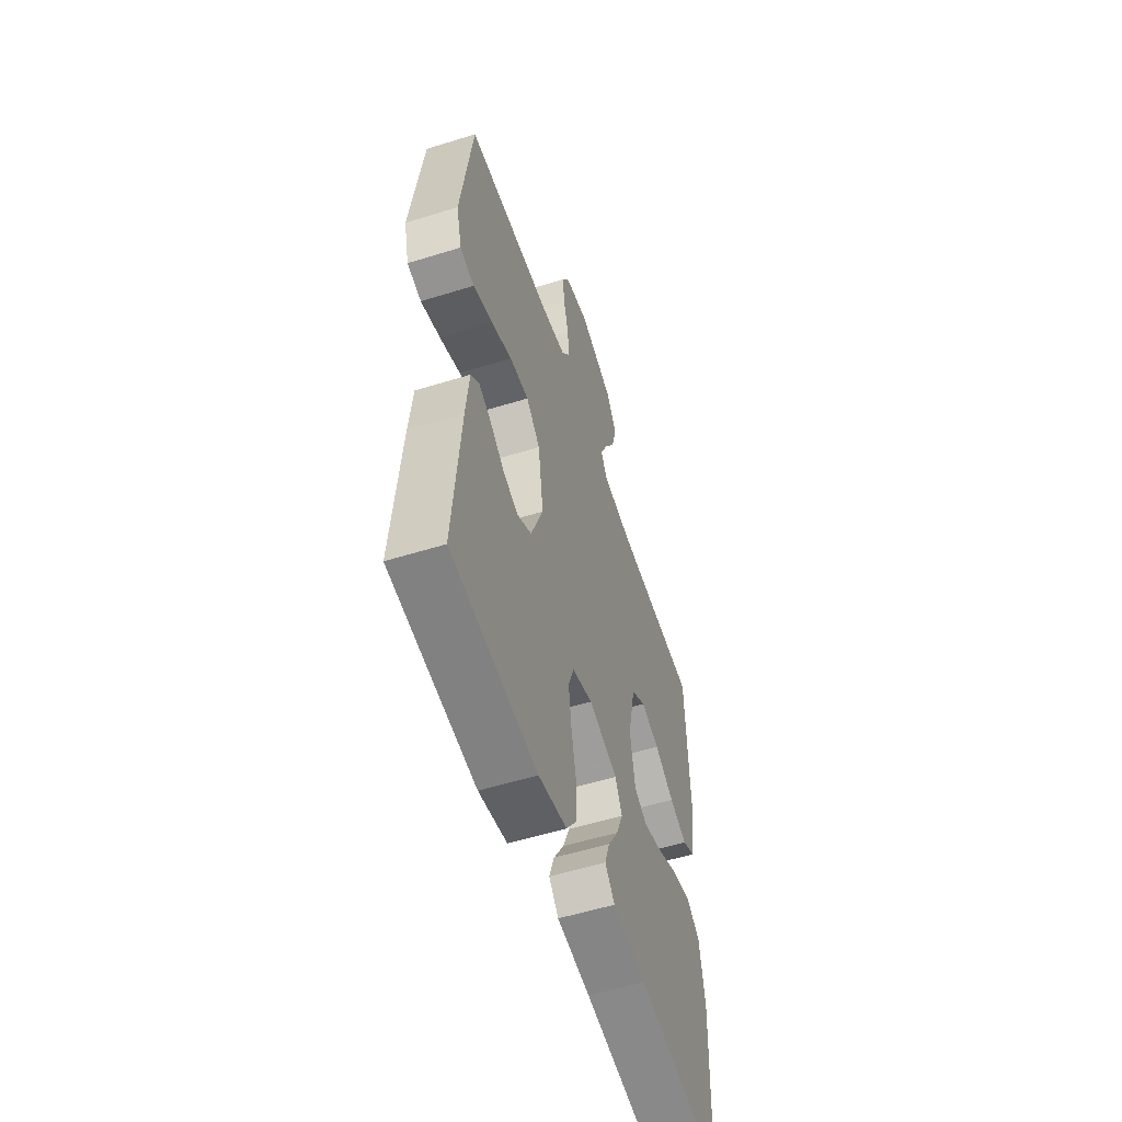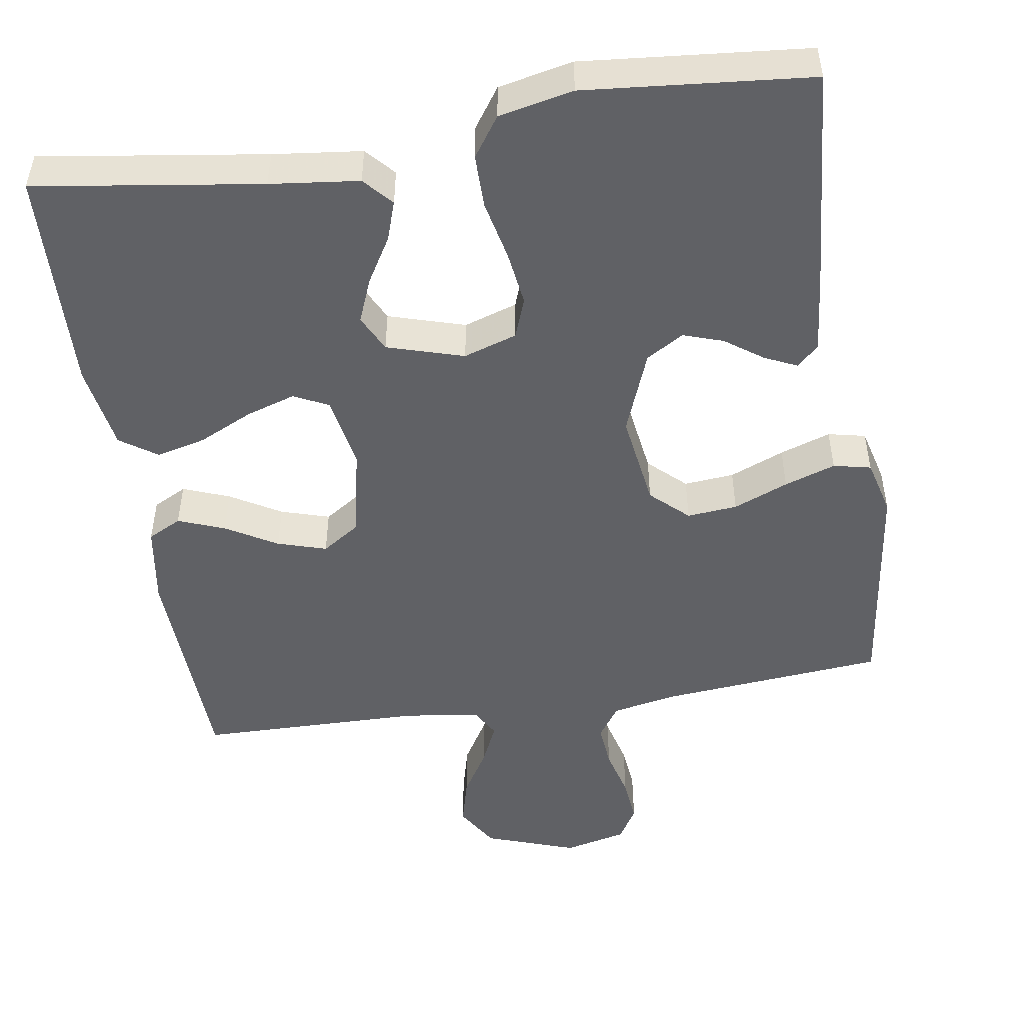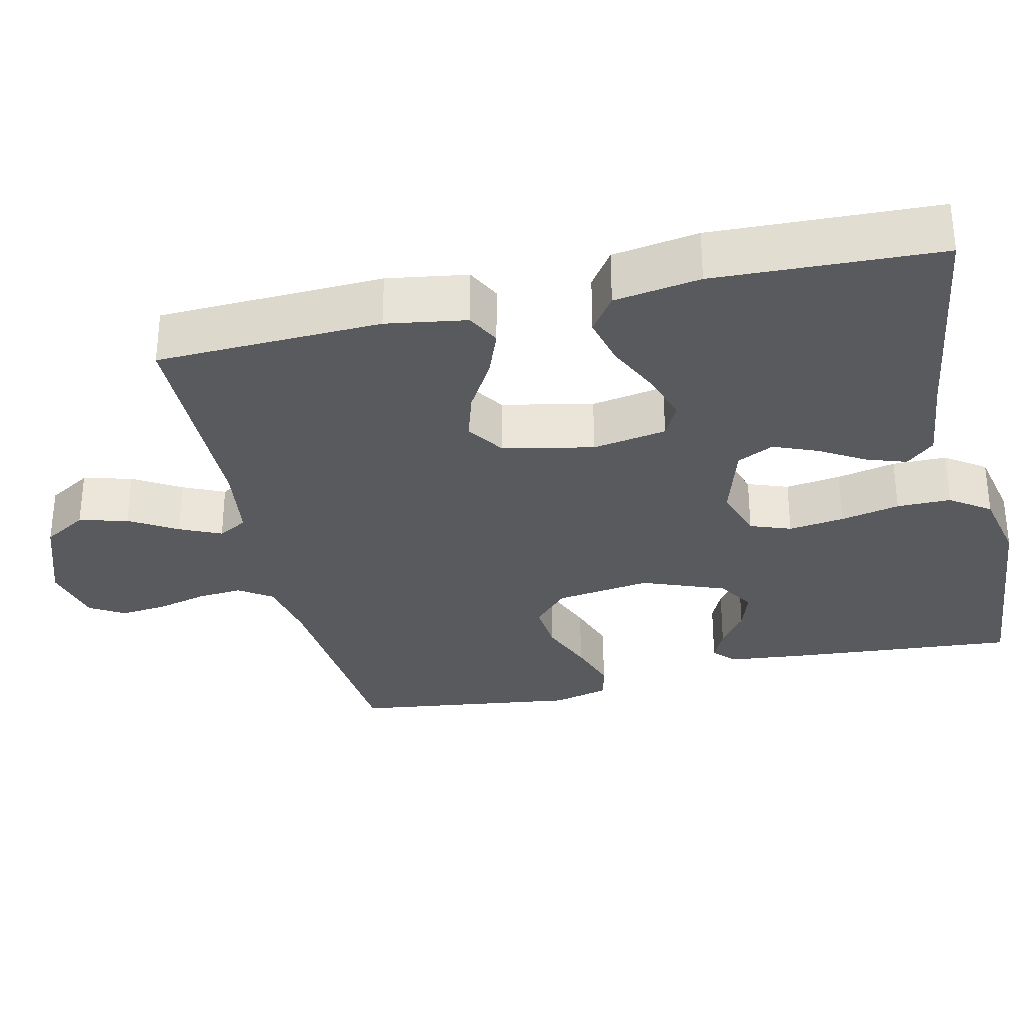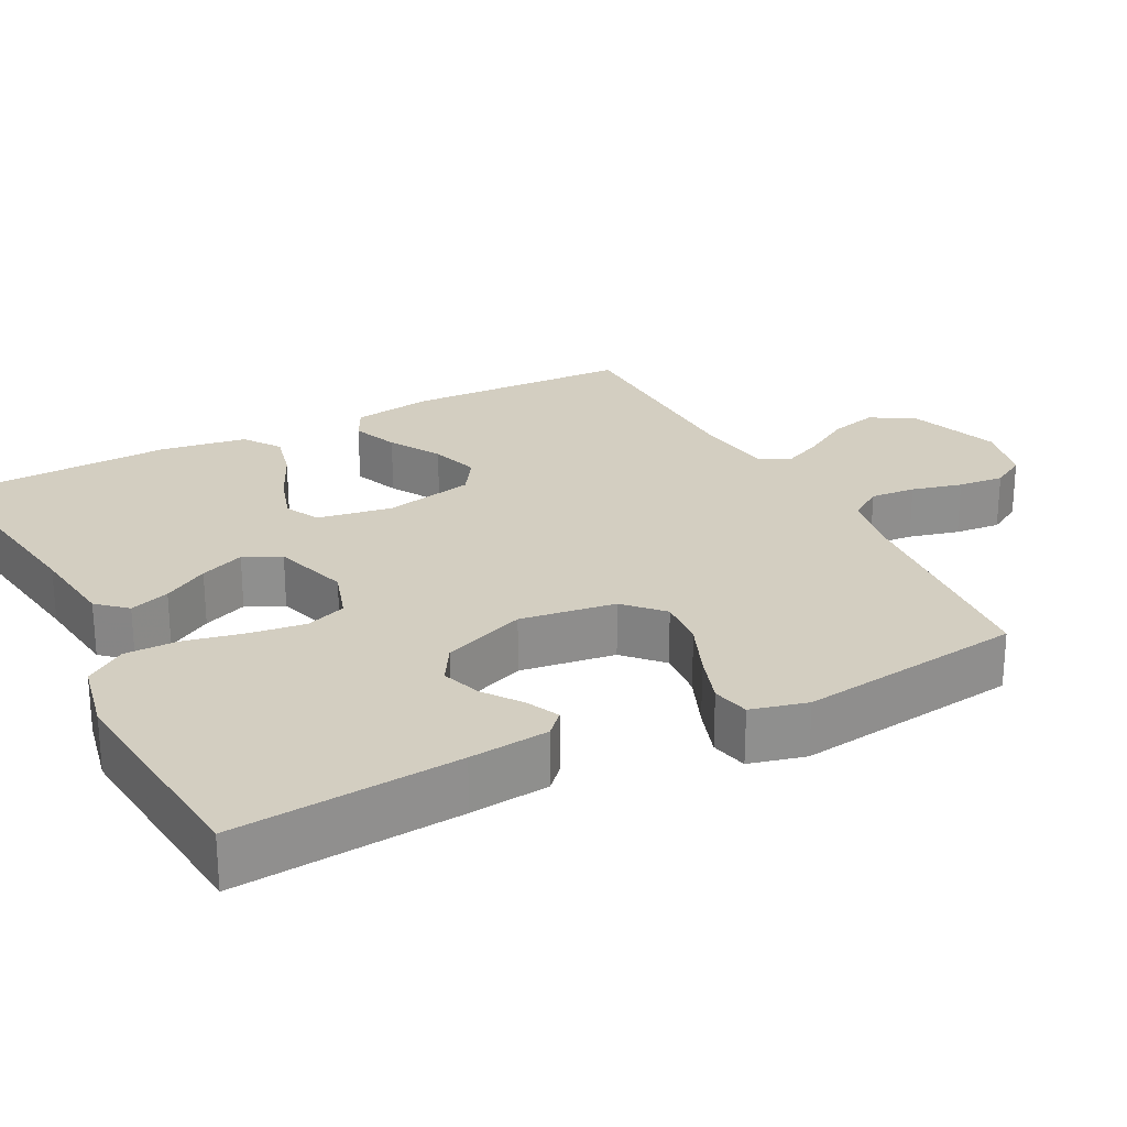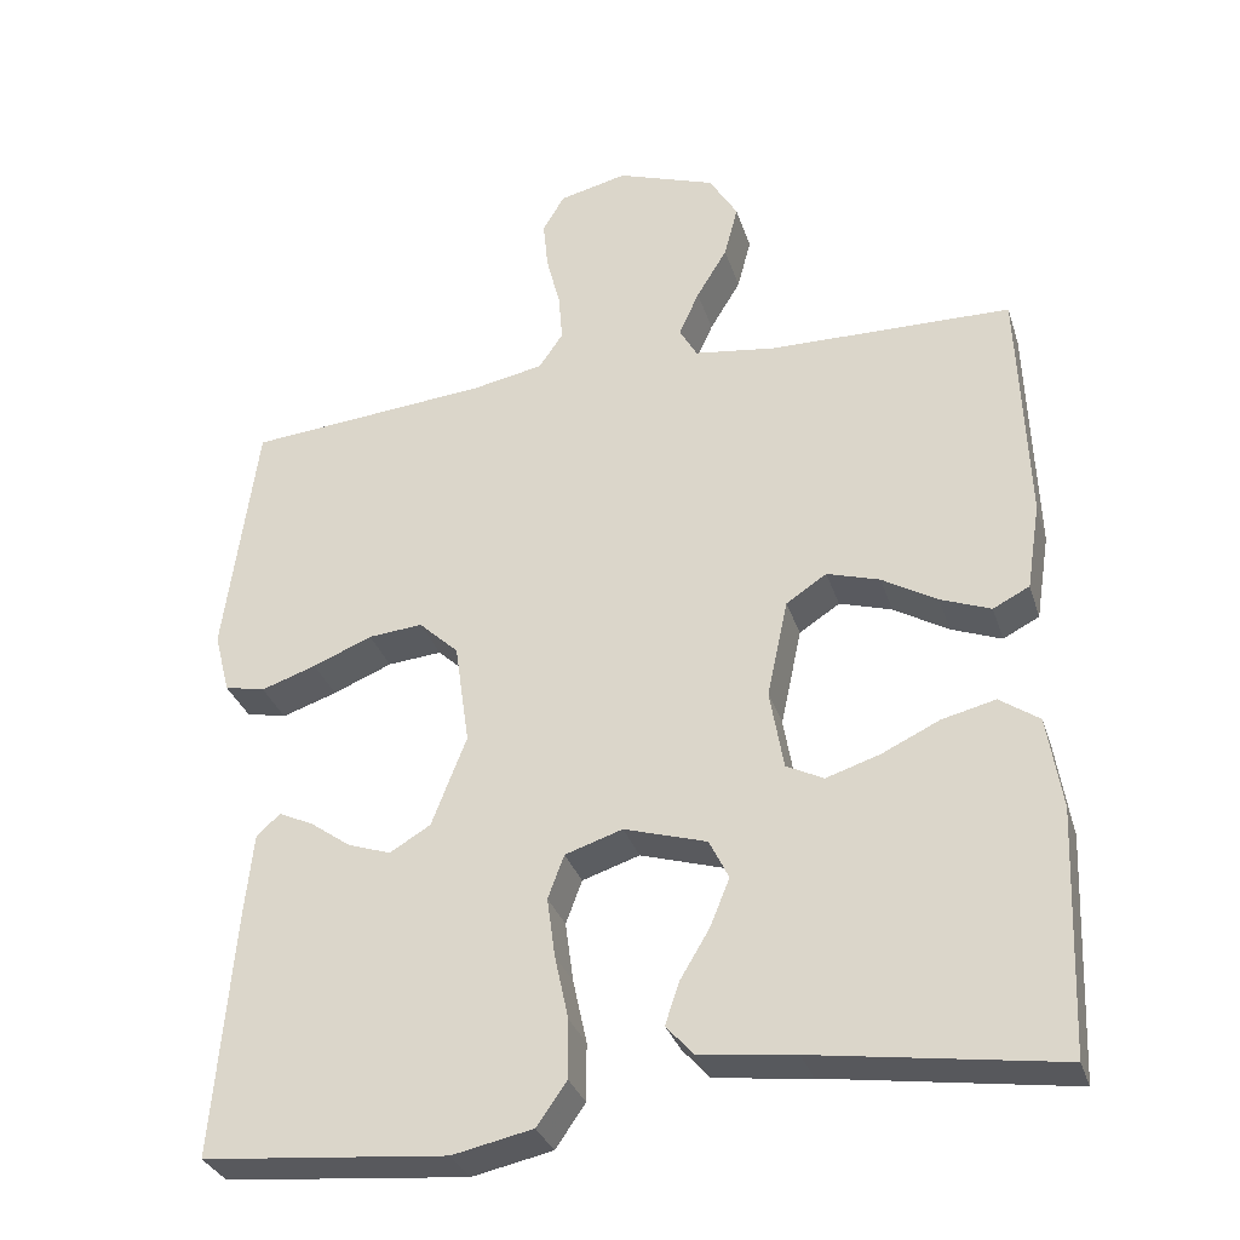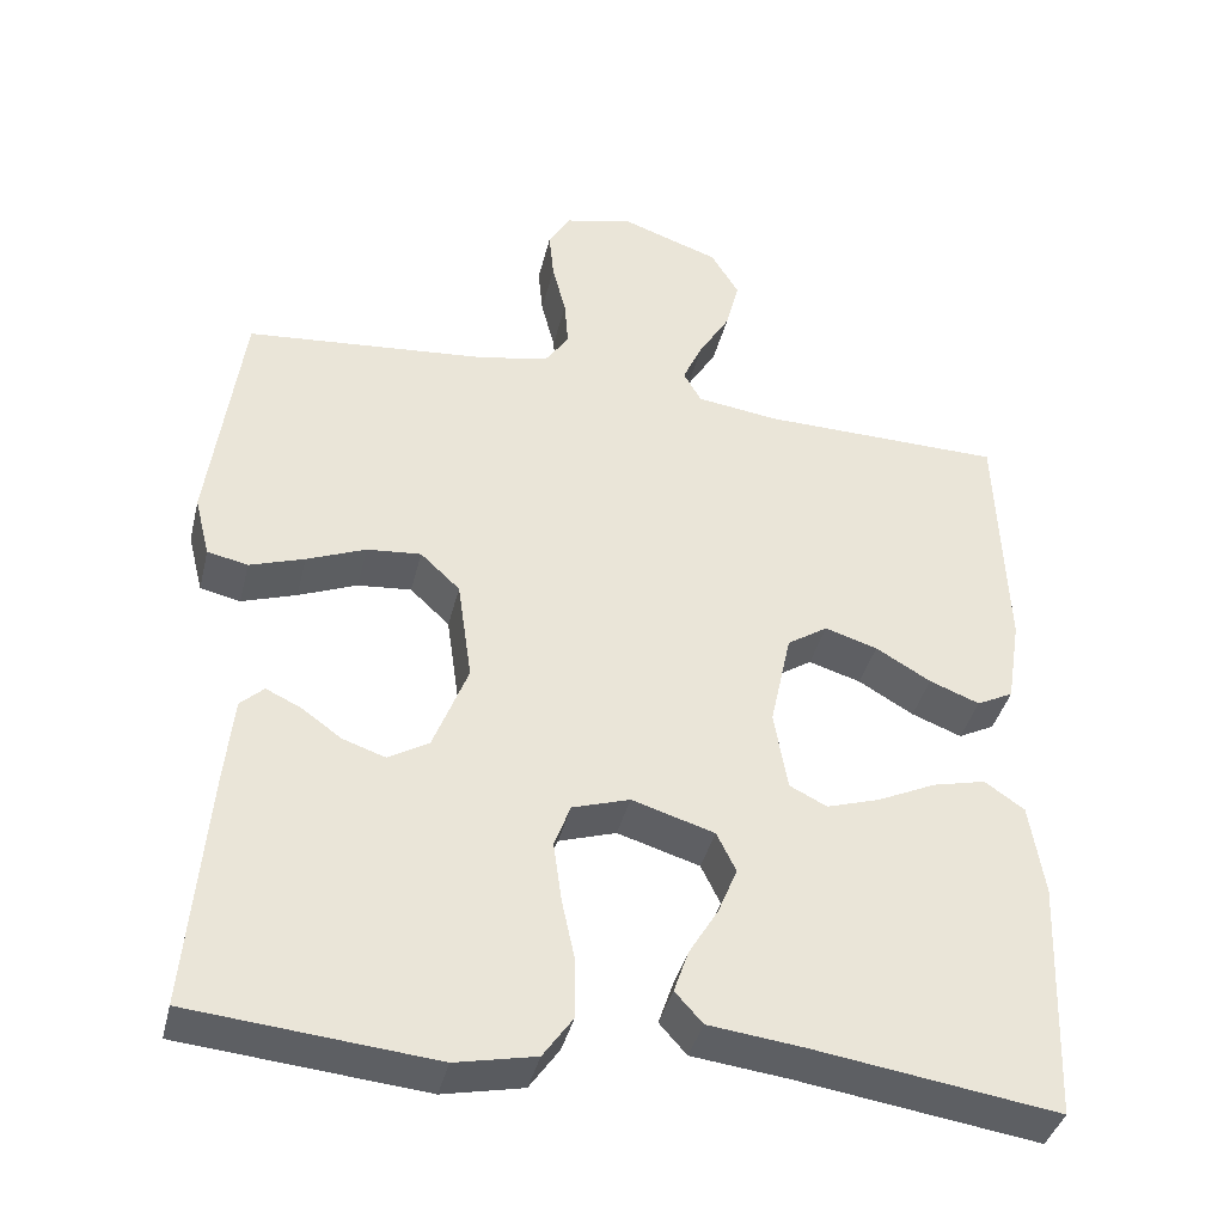
<metadata>
{"format":"obj","ext":"obj","renderer":"f3d","projection":"perspective","resolution":1024,"background":"white","views":[{"elev":-55.5,"azim":-71.9,"up":"+Z"},{"elev":-49.4,"azim":-171.0,"up":"+Y"},{"elev":-31.5,"azim":103.0,"up":"+Y"},{"elev":25.0,"azim":-117.5,"up":"+Y"},{"elev":-31.8,"azim":16.5,"up":"+Z"},{"elev":-39.5,"azim":-13.5,"up":"+Z"}]}
</metadata>
<code>
v 0.5 0.07 -0.5
v 0.2 0.07 -0.456
v 0.082 0.07 -0.442
v 0.048 0.07 -0.404
v 0.066 0.07 -0.351
v 0.102 0.07 -0.291
v 0.126 0.07 -0.232
v 0.102 0.07 -0.183
v 0 0.07 -0.152
v -0.071 0.07 -0.175
v -0.091 0.07 -0.229
v -0.081 0.07 -0.303
v -0.064 0.07 -0.382
v -0.064 0.07 -0.454
v -0.101 0.07 -0.507
v -0.2 0.07 -0.528
v -0.5 0.07 -0.5
v -0.475 0.07 -0.2
v -0.464 0.07 -0.094
v -0.435 0.07 -0.067
v -0.392 0.07 -0.087
v -0.342 0.07 -0.123
v -0.289 0.07 -0.141
v -0.239 0.07 -0.111
v -0.196 0.07 0
v -0.214 0.07 0.127
v -0.263 0.07 0.173
v -0.33 0.07 0.167
v -0.403 0.07 0.137
v -0.471 0.07 0.114
v -0.521 0.07 0.125
v -0.54 0.07 0.2
v -0.5 0.07 0.5
v -0.2 0.07 0.527
v -0.113 0.07 0.544
v -0.083 0.07 0.588
v -0.088 0.07 0.648
v -0.105 0.07 0.715
v -0.111 0.07 0.776
v -0.084 0.07 0.822
v 0 0.07 0.842
v 0.122 0.07 0.799
v 0.157 0.07 0.741
v 0.14 0.07 0.676
v 0.102 0.07 0.613
v 0.077 0.07 0.558
v 0.099 0.07 0.519
v 0.2 0.07 0.505
v 0.5 0.07 0.5
v 0.511 0.07 0.2
v 0.494 0.07 0.093
v 0.449 0.07 0.07
v 0.387 0.07 0.094
v 0.319 0.07 0.134
v 0.254 0.07 0.154
v 0.204 0.07 0.121
v 0.178 0.07 0
v 0.195 0.07 -0.099
v 0.241 0.07 -0.122
v 0.307 0.07 -0.101
v 0.379 0.07 -0.067
v 0.445 0.07 -0.051
v 0.494 0.07 -0.085
v 0.512 0.07 -0.2
v 0.5 0 -0.5
v 0.2 0 -0.456
v 0.082 0 -0.442
v 0.048 0 -0.404
v 0.066 0 -0.351
v 0.102 0 -0.291
v 0.126 0 -0.232
v 0.102 0 -0.183
v 0 0 -0.152
v -0.071 0 -0.175
v -0.091 0 -0.229
v -0.081 0 -0.303
v -0.064 0 -0.382
v -0.064 0 -0.454
v -0.101 0 -0.507
v -0.2 0 -0.528
v -0.5 0 -0.5
v -0.475 0 -0.2
v -0.464 0 -0.094
v -0.435 0 -0.067
v -0.392 0 -0.087
v -0.342 0 -0.123
v -0.289 0 -0.141
v -0.239 0 -0.111
v -0.196 0 0
v -0.214 0 0.127
v -0.263 0 0.173
v -0.33 0 0.167
v -0.403 0 0.137
v -0.471 0 0.114
v -0.521 0 0.125
v -0.54 0 0.2
v -0.5 0 0.5
v -0.2 0 0.527
v -0.113 0 0.544
v -0.083 0 0.588
v -0.088 0 0.648
v -0.105 0 0.715
v -0.111 0 0.776
v -0.084 0 0.822
v 0 0 0.842
v 0.122 0 0.799
v 0.157 0 0.741
v 0.14 0 0.676
v 0.102 0 0.613
v 0.077 0 0.558
v 0.099 0 0.519
v 0.2 0 0.505
v 0.5 0 0.5
v 0.511 0 0.2
v 0.494 0 0.093
v 0.449 0 0.07
v 0.387 0 0.094
v 0.319 0 0.134
v 0.254 0 0.154
v 0.204 0 0.121
v 0.178 0 0
v 0.195 0 -0.099
v 0.241 0 -0.122
v 0.307 0 -0.101
v 0.379 0 -0.067
v 0.445 0 -0.051
v 0.494 0 -0.085
v 0.512 0 -0.2
f 64 1 2
f 63 64 2
f 62 63 2
f 61 62 2
f 60 61 2
f 4 5 6
f 3 4 6
f 2 3 6
f 60 2 6
f 59 60 6
f 58 59 6 7
f 57 58 7 8
f 56 57 8 9
f 52 53 54
f 51 52 54
f 50 51 54
f 49 50 54
f 48 49 54
f 47 48 54 55
f 46 47 55 56
f 43 44 45
f 42 43 45
f 41 42 45
f 40 41 45
f 39 40 45
f 38 39 45
f 37 38 45
f 36 37 45 46
f 56 9 10
f 46 56 10
f 36 46 10
f 35 36 10
f 32 33 34
f 31 32 34
f 30 31 34
f 29 30 34
f 28 29 34
f 27 28 34 35
f 20 21 22
f 19 20 22
f 18 19 22
f 17 18 22
f 16 17 22
f 15 16 22
f 14 15 22
f 13 14 22
f 12 13 22 23
f 11 12 23 24
f 26 27 35
f 35 10 11
f 26 35 11
f 25 26 11
f 11 24 25
f 66 65 128
f 66 128 127
f 66 127 126
f 66 126 125
f 66 125 124
f 70 69 68
f 70 68 67
f 70 67 66
f 70 66 124
f 70 124 123
f 71 70 123 122
f 72 71 122 121
f 73 72 121 120
f 118 117 116
f 118 116 115
f 118 115 114
f 118 114 113
f 118 113 112
f 119 118 112 111
f 120 119 111 110
f 109 108 107
f 109 107 106
f 109 106 105
f 109 105 104
f 109 104 103
f 109 103 102
f 109 102 101
f 110 109 101 100
f 74 73 120
f 74 120 110
f 74 110 100
f 74 100 99
f 98 97 96
f 98 96 95
f 98 95 94
f 98 94 93
f 98 93 92
f 99 98 92 91
f 86 85 84
f 86 84 83
f 86 83 82
f 86 82 81
f 86 81 80
f 86 80 79
f 86 79 78
f 86 78 77
f 87 86 77 76
f 88 87 76 75
f 99 91 90
f 75 74 99
f 75 99 90
f 75 90 89
f 89 88 75
f 1 65 66 2
f 2 66 67 3
f 3 67 68 4
f 4 68 69 5
f 5 69 70 6
f 6 70 71 7
f 7 71 72 8
f 8 72 73 9
f 9 73 74 10
f 10 74 75 11
f 11 75 76 12
f 12 76 77 13
f 13 77 78 14
f 14 78 79 15
f 15 79 80 16
f 16 80 81 17
f 17 81 82 18
f 18 82 83 19
f 19 83 84 20
f 20 84 85 21
f 21 85 86 22
f 22 86 87 23
f 23 87 88 24
f 24 88 89 25
f 25 89 90 26
f 26 90 91 27
f 27 91 92 28
f 28 92 93 29
f 29 93 94 30
f 30 94 95 31
f 31 95 96 32
f 32 96 97 33
f 33 97 98 34
f 34 98 99 35
f 35 99 100 36
f 36 100 101 37
f 37 101 102 38
f 38 102 103 39
f 39 103 104 40
f 40 104 105 41
f 41 105 106 42
f 42 106 107 43
f 43 107 108 44
f 44 108 109 45
f 45 109 110 46
f 46 110 111 47
f 47 111 112 48
f 48 112 113 49
f 49 113 114 50
f 50 114 115 51
f 51 115 116 52
f 52 116 117 53
f 53 117 118 54
f 54 118 119 55
f 55 119 120 56
f 56 120 121 57
f 57 121 122 58
f 58 122 123 59
f 59 123 124 60
f 60 124 125 61
f 61 125 126 62
f 62 126 127 63
f 63 127 128 64
f 64 128 65 1

</code>
